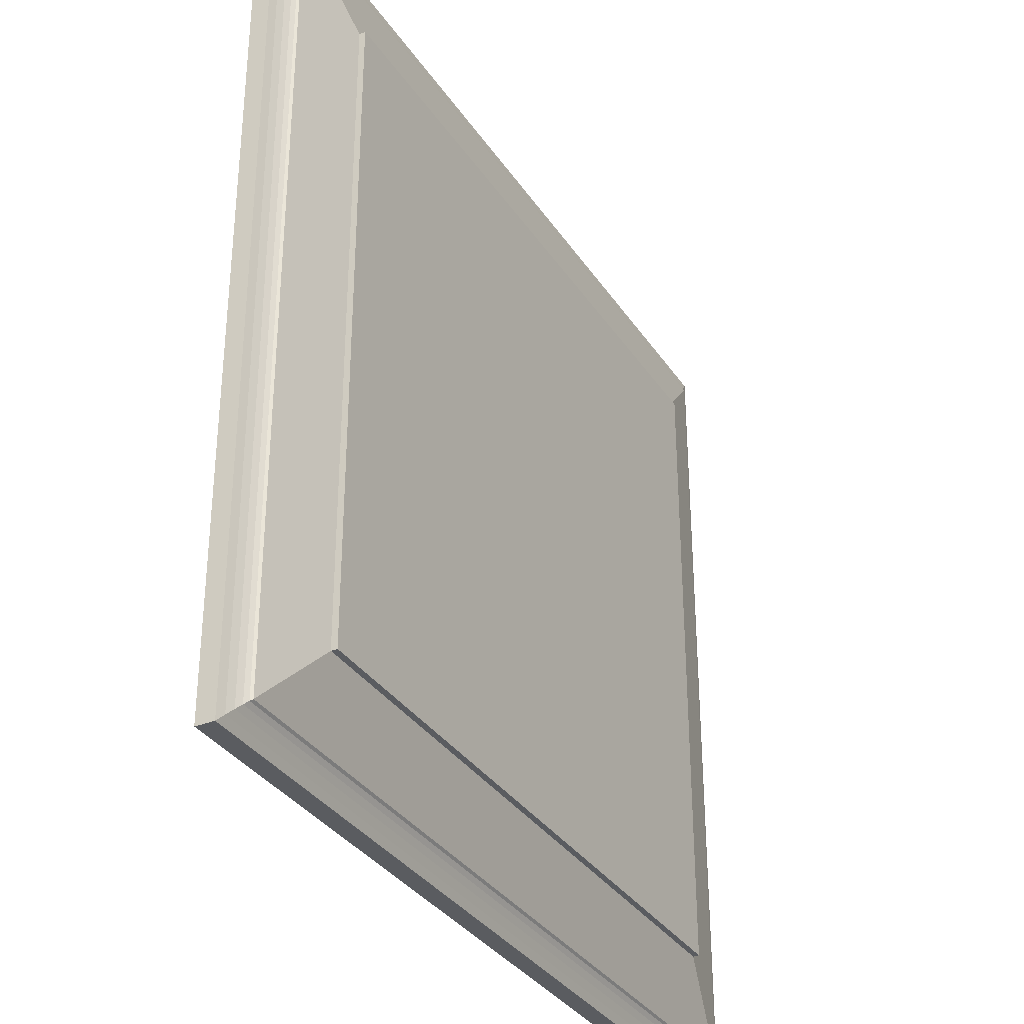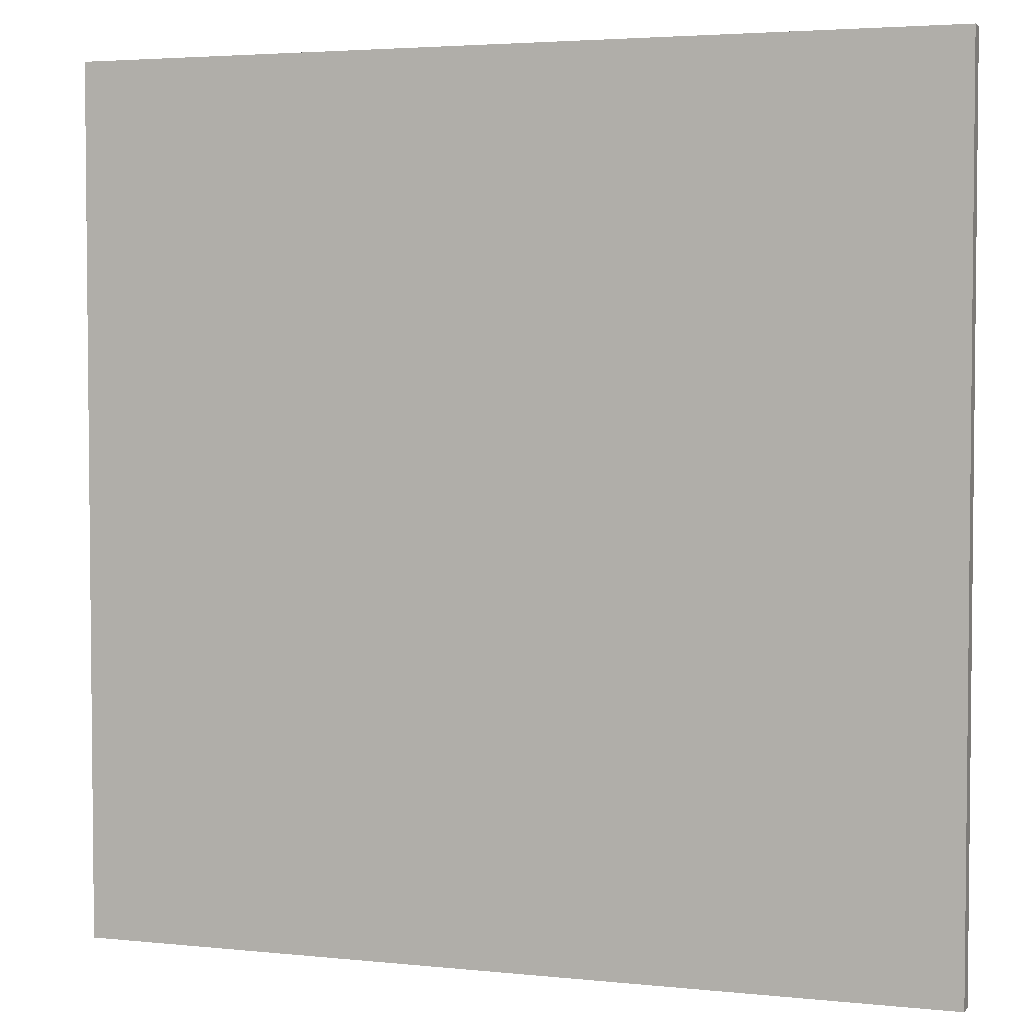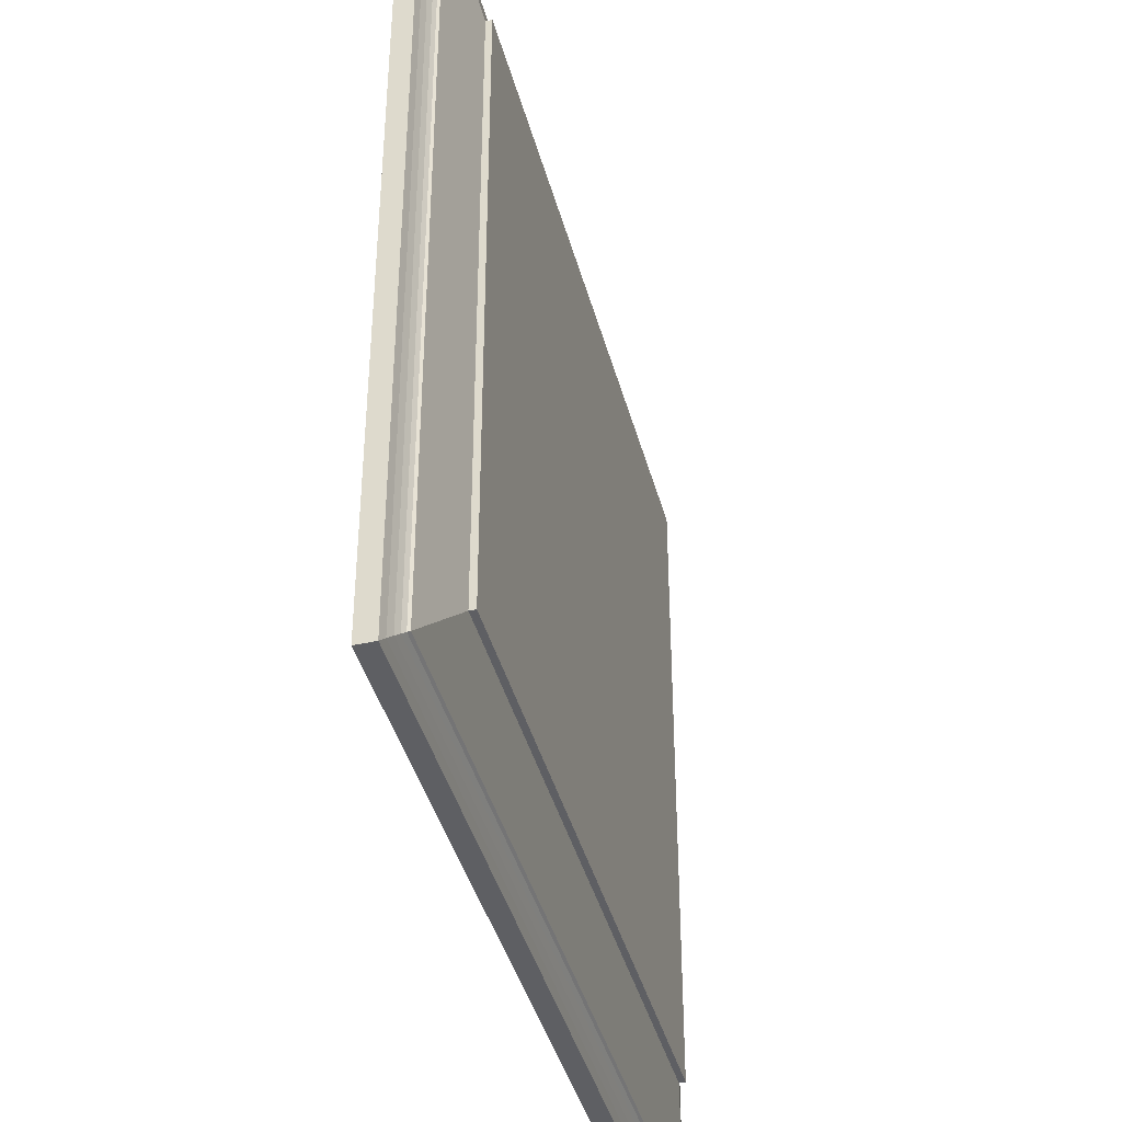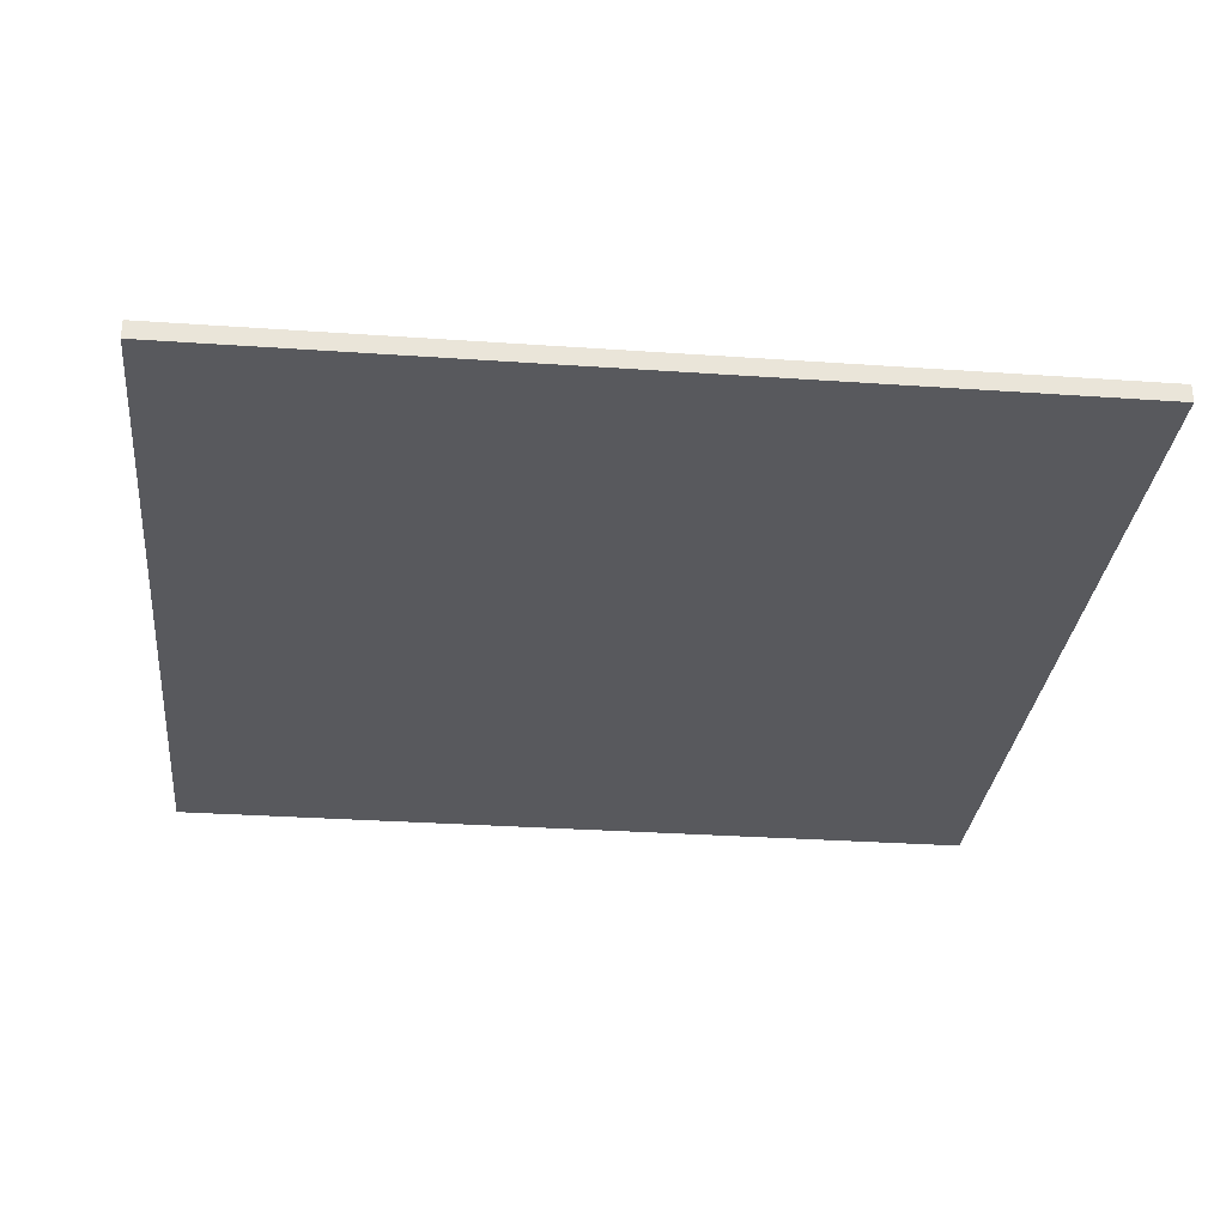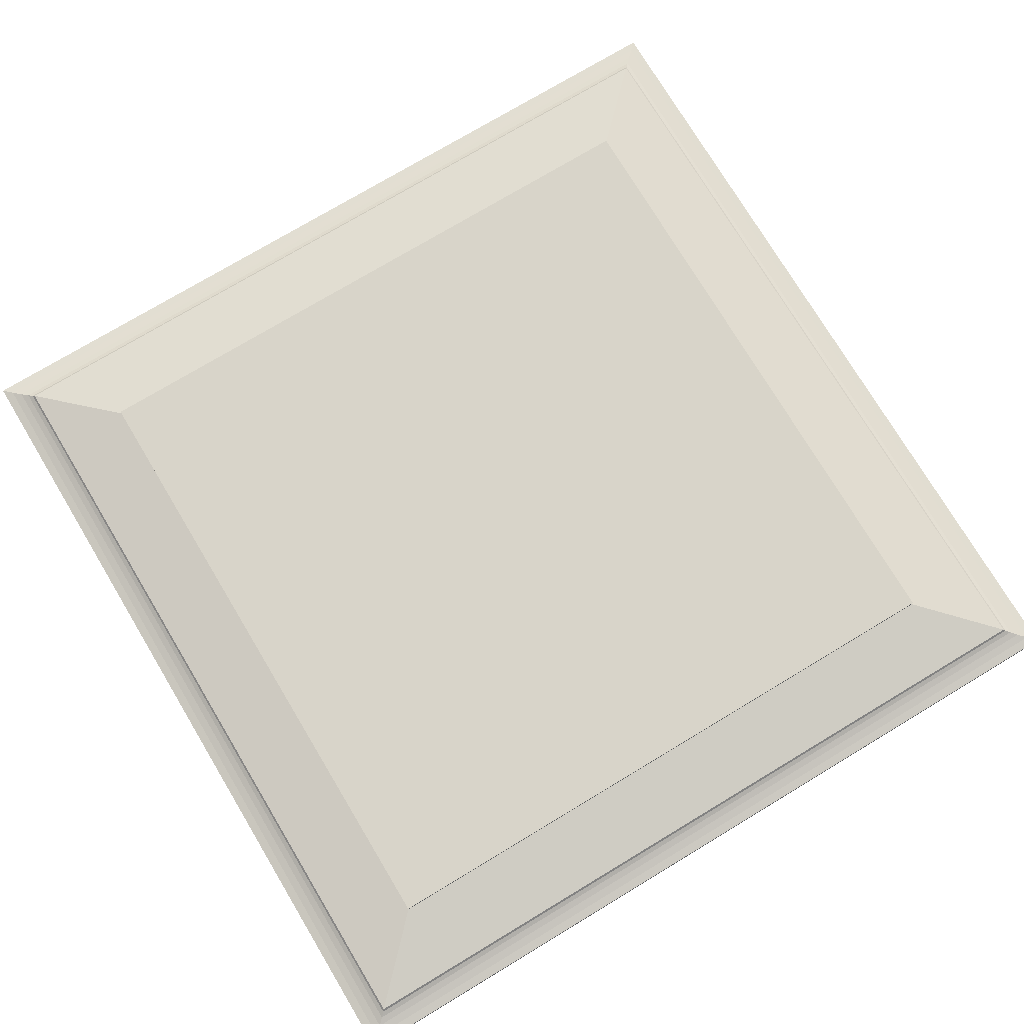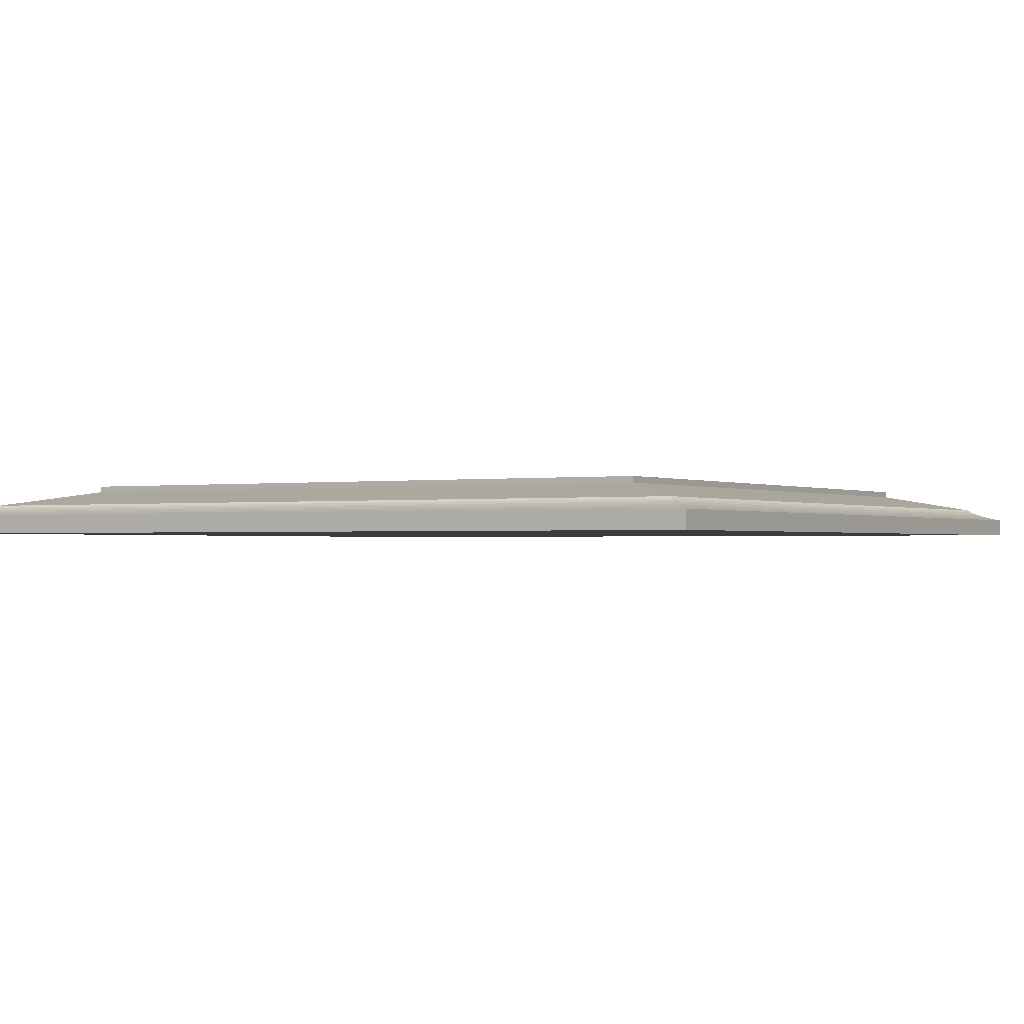
<metadata>
{"format":"obj","ext":"obj","renderer":"f3d","projection":"perspective","resolution":1024,"background":"white","views":[{"elev":-33.8,"azim":118.6,"up":"+Z"},{"elev":3.6,"azim":19.3,"up":"+Z"},{"elev":-41.2,"azim":104.7,"up":"+Z"},{"elev":-30.1,"azim":-95.8,"up":"+Y"},{"elev":75.5,"azim":-31.0,"up":"+Y"},{"elev":-1.0,"azim":-59.1,"up":"+Y"}]}
</metadata>
<code>
o Chess_Board_Cube
v 9 -0.25 -9
v 9 -0.25 9
v -9 -0.25 9
v -9 -0.25 -9
v 6.803 0.6902 -6.803
v 6.803 0.6902 6.803
v -6.803 0.6902 6.803
v -6.803 0.6902 -6.803
v -6.803 0.8169 -1e-06
v -4e-06 0.8169 6.803
v 1e-06 0.8169 -6.803
v 6.803 0.8169 4e-06
v 6.803 0.8169 -6.803
v 6.803 0.8169 6.803
v -6.803 0.8169 -6.803
v -6.803 0.8169 6.803
v 9 0.1271 -9
v 8.392 0.3717 -8.392
v 8.817 0.1716 -8.817
v 8.654 0.2226 -8.654
v 8.522 0.2758 -8.522
v 8.432 0.327 -8.432
v 8.392 0.3717 8.392
v 9 0.1271 9
v 8.432 0.327 8.432
v 8.522 0.2758 8.522
v 8.654 0.2226 8.654
v 8.817 0.1716 8.817
v -9 0.1271 -9
v -8.392 0.3717 -8.392
v -8.817 0.1716 -8.817
v -8.654 0.2226 -8.654
v -8.522 0.2758 -8.522
v -8.432 0.327 -8.432
v -8.392 0.3717 8.392
v -9 0.1271 9
v -8.432 0.327 8.432
v -8.522 0.2758 8.522
v -8.654 0.2226 8.654
v -8.817 0.1716 8.817
v -1e-06 0.8169 2e-06
v -3.402 0.8169 1e-06
v 3.402 0.8169 -6.803
v -3e-06 0.8169 3.402
v 3.402 0.8169 3e-06
v -6.803 0.8169 3.402
v -0 0.8169 -3.402
v 3.402 0.8169 6.803
v 6.803 0.8169 -3.402
v 6.803 0.8169 3.402
v -3.402 0.8169 -6.803
v -3.402 0.8169 6.803
v -6.803 0.8169 -3.402
v -3.402 0.8169 -3.402
v 3.402 0.8169 -3.402
v -3.402 0.8169 3.402
v 3.402 0.8169 3.402
v 1.701 0.8169 2e-06
v -1.701 0.8169 1e-06
v 1.701 0.8169 -6.803
v -3e-06 0.8169 5.103
v -2e-06 0.8169 1.701
v 5.103 0.8169 -6.803
v 5.103 0.8169 3e-06
v -6.803 0.8169 1.701
v -5.103 0.8169 0
v -1e-06 0.8169 -1.701
v 1.701 0.8169 6.803
v 6.803 0.8169 -1.701
v 6.803 0.8169 5.103
v -5.103 0.8169 -6.803
v -5.103 0.8169 6.803
v -6.803 0.8169 -5.103
v -6.803 0.8169 5.103
v 0 0.8169 -5.103
v 5.103 0.8169 6.803
v 6.803 0.8169 -5.103
v 6.803 0.8169 1.701
v -1.701 0.8169 -6.803
v -1.701 0.8169 6.803
v -6.803 0.8169 -1.701
v -3.402 0.8169 -1.701
v -3.402 0.8169 -5.103
v -1.701 0.8169 -3.402
v -5.103 0.8169 -3.402
v 3.402 0.8169 -1.701
v 3.402 0.8169 -5.103
v 5.103 0.8169 -3.402
v 1.701 0.8169 -3.402
v -3.402 0.8169 5.103
v -3.402 0.8169 1.701
v -1.701 0.8169 3.402
v -5.103 0.8169 3.402
v 3.402 0.8169 5.103
v 3.402 0.8169 1.701
v 5.103 0.8169 3.402
v 1.701 0.8169 3.402
v 1.701 0.8169 1.701
v 5.103 0.8169 1.701
v 5.103 0.8169 5.103
v -5.103 0.8169 1.701
v -1.701 0.8169 1.701
v -1.701 0.8169 5.103
v 1.701 0.8169 -5.103
v 5.103 0.8169 -5.103
v 5.103 0.8169 -1.701
v -5.103 0.8169 -5.103
v -1.701 0.8169 -5.103
v -1.701 0.8169 -1.701
v -5.103 0.8169 -1.701
v 1.701 0.8169 -1.701
v -5.103 0.8169 5.103
v 1.701 0.8169 5.103
f 2 4 1
f 9 81 8
f 8 18 30
f 7 23 6
f 8 35 7
f 17 2 1
f 24 3 2
f 6 18 5
f 3 29 4
f 11 60 5
f 10 80 7
f 12 78 6
f 23 22 18
f 25 21 22
f 21 27 20
f 27 19 20
f 28 17 19
f 29 19 17
f 31 20 19
f 32 21 20
f 33 22 21
f 34 18 22
f 35 25 23
f 37 26 25
f 38 27 26
f 39 28 27
f 40 24 28
f 30 37 35
f 34 38 37
f 33 39 38
f 32 40 39
f 40 29 36
f 1 29 17
f 98 57 95
f 41 98 58
f 99 50 78
f 45 99 64
f 100 14 70
f 57 100 96
f 91 93 56
f 66 65 101
f 102 44 62
f 42 102 59
f 103 10 61
f 56 103 92
f 104 55 87
f 11 104 60
f 105 49 77
f 43 105 63
f 106 12 69
f 55 106 88
f 107 54 83
f 15 107 71
f 108 47 75
f 79 83 108
f 109 41 67
f 54 109 84
f 110 42 82
f 53 110 85
f 111 45 86
f 47 111 89
f 90 72 52
f 93 74 112
f 113 48 94
f 44 113 97
f 58 95 45
f 59 62 41
f 44 98 62
f 42 101 91
f 58 67 41
f 89 75 47
f 59 82 42
f 84 83 54
f 47 109 67
f 85 82 54
f 64 86 45
f 88 87 55
f 89 86 55
f 92 91 56
f 92 61 44
f 56 112 90
f 96 95 57
f 97 94 57
f 85 73 53
f 112 16 72
f 63 77 13
f 71 83 51
f 10 113 61
f 64 78 12
f 76 94 48
f 103 52 80
f 88 69 49
f 96 70 50
f 60 87 43
f 93 65 46
f 110 9 66
f 11 108 75
f 2 3 4
f 15 8 73
f 8 7 9
f 73 8 53
f 7 16 74
f 46 65 7
f 65 9 7
f 7 74 46
f 53 8 81
f 8 5 18
f 7 35 23
f 8 30 35
f 17 24 2
f 24 36 3
f 6 23 18
f 3 36 29
f 13 5 63
f 5 8 11
f 63 5 43
f 8 15 71
f 51 79 8
f 79 11 8
f 8 71 51
f 43 5 60
f 16 7 72
f 7 6 10
f 72 7 52
f 6 14 76
f 48 68 6
f 68 10 6
f 6 76 48
f 52 7 80
f 14 6 70
f 6 5 12
f 70 6 50
f 5 13 77
f 49 69 5
f 69 12 5
f 5 77 49
f 50 6 78
f 23 25 22
f 25 26 21
f 21 26 27
f 27 28 19
f 28 24 17
f 29 31 19
f 31 32 20
f 32 33 21
f 33 34 22
f 34 30 18
f 35 37 25
f 37 38 26
f 38 39 27
f 39 40 28
f 40 36 24
f 30 34 37
f 34 33 38
f 33 32 39
f 32 31 40
f 40 31 29
f 1 4 29
f 98 97 57
f 41 62 98
f 99 96 50
f 45 95 99
f 100 76 14
f 57 94 100
f 91 101 93
f 66 9 65
f 102 92 44
f 42 91 102
f 103 80 10
f 56 90 103
f 104 89 55
f 11 75 104
f 105 88 49
f 43 87 105
f 106 64 12
f 55 86 106
f 107 85 54
f 15 73 107
f 108 84 47
f 79 51 83
f 109 59 41
f 54 82 109
f 110 66 42
f 53 81 110
f 111 58 45
f 47 67 111
f 90 112 72
f 93 46 74
f 113 68 48
f 44 61 113
f 58 98 95
f 59 102 62
f 44 97 98
f 42 66 101
f 58 111 67
f 89 104 75
f 59 109 82
f 84 108 83
f 47 84 109
f 85 110 82
f 64 106 86
f 88 105 87
f 89 111 86
f 92 102 91
f 92 103 61
f 56 93 112
f 96 99 95
f 97 113 94
f 85 107 73
f 112 74 16
f 63 105 77
f 71 107 83
f 10 68 113
f 64 99 78
f 76 100 94
f 103 90 52
f 88 106 69
f 96 100 70
f 60 104 87
f 93 101 65
f 110 81 9
f 11 79 108

</code>
